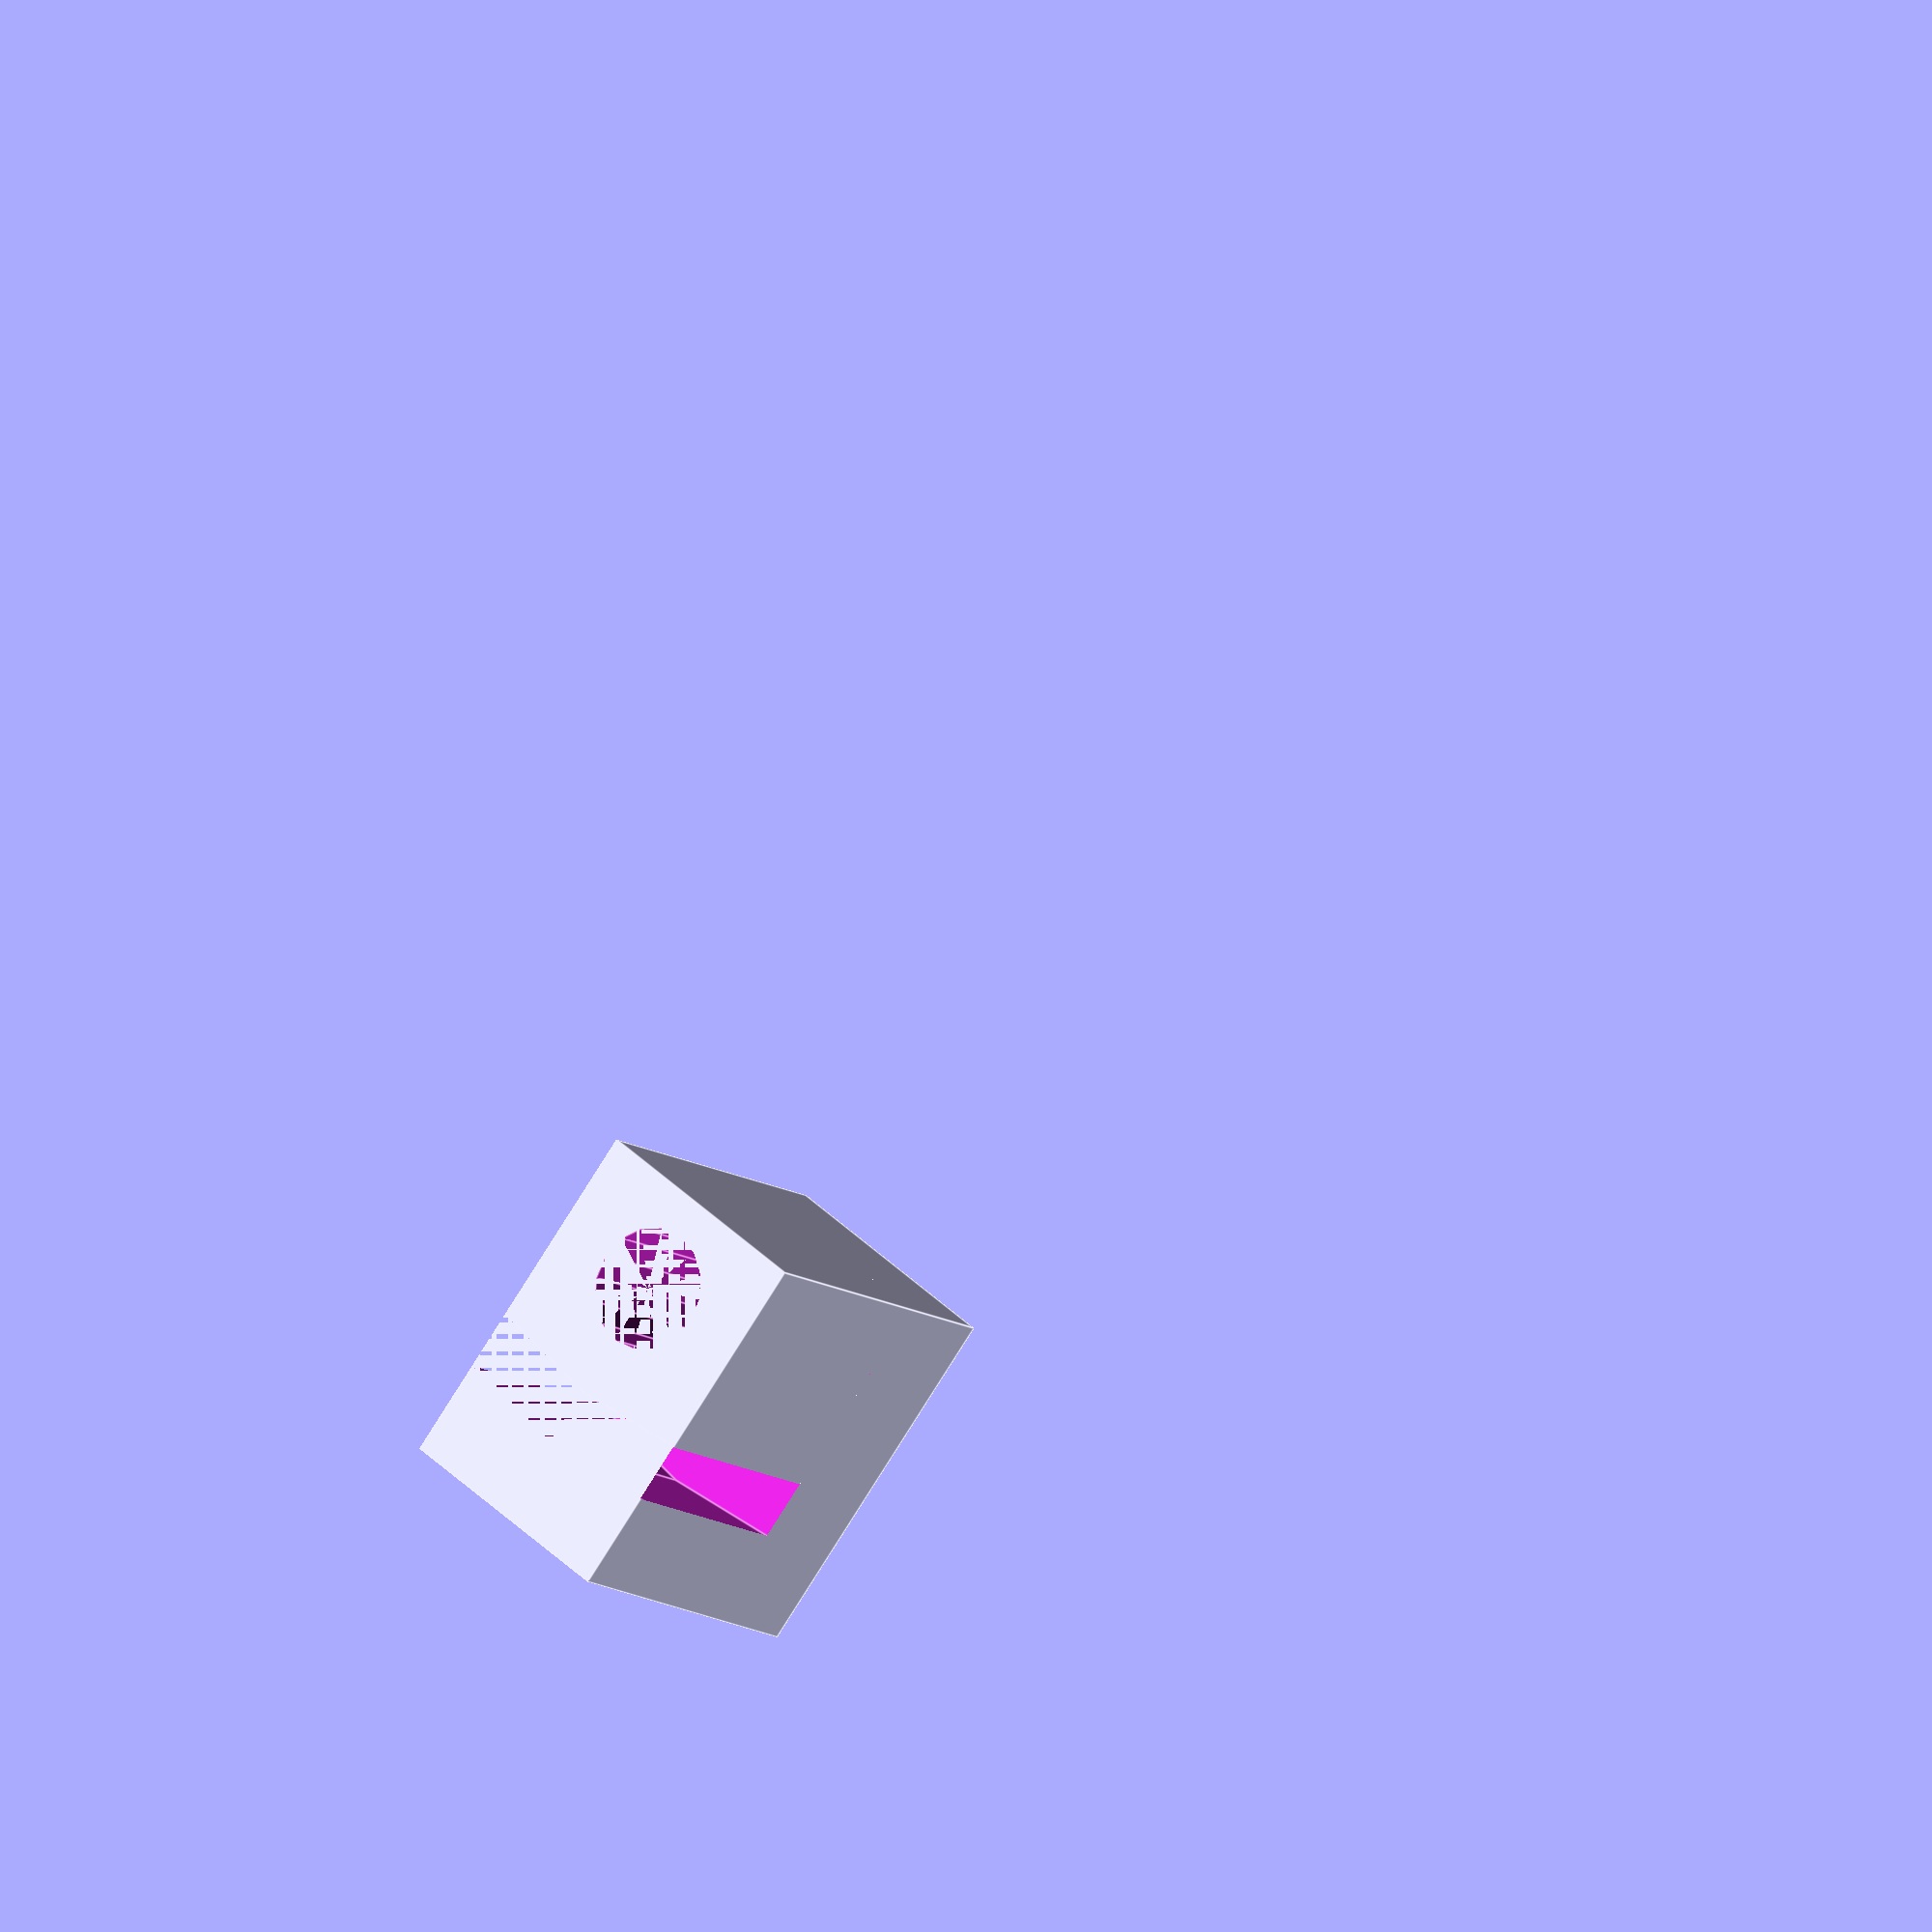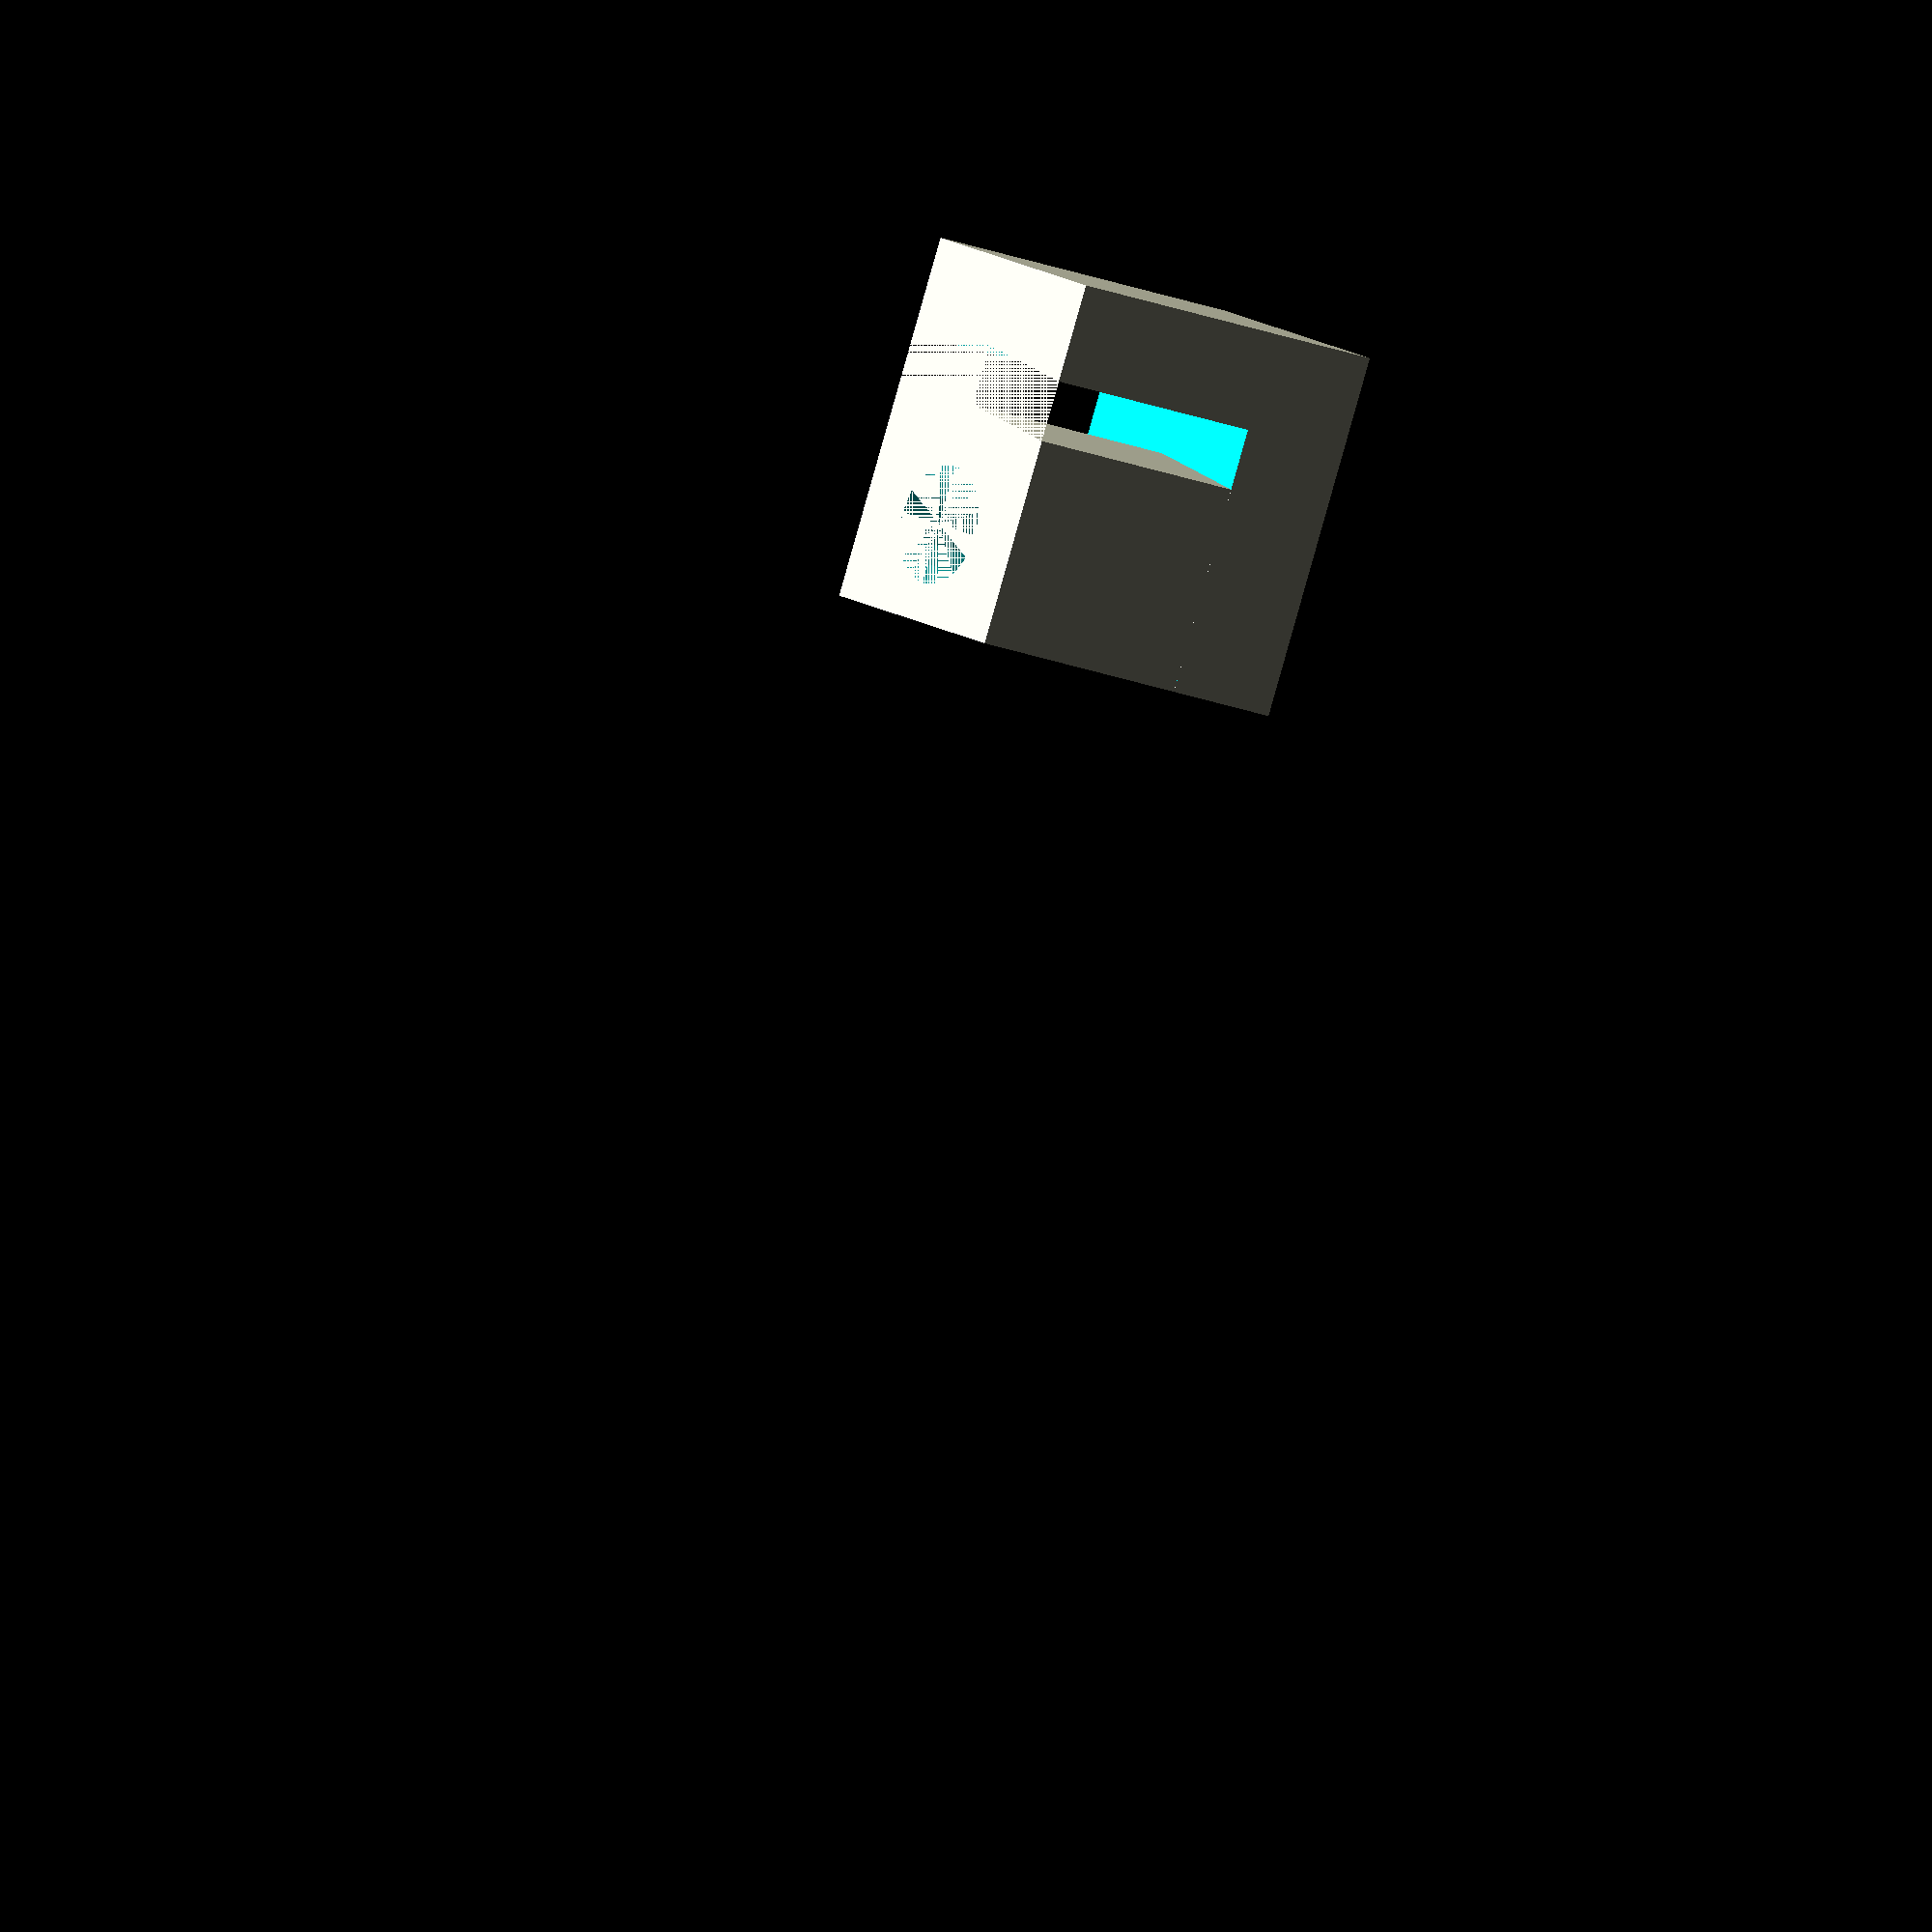
<openscad>
difference(){
difference(){
	translate([8,0,15])
	cube(size = [30,20,30], center = true);
		union(){
		translate([55,0,0])
			difference(){
				// removed groove
				cylinder(h = 20, r=55);
				cylinder(h = 20, r=50);
			}

		}
translate([15,0])
cylinder(h = 20, r=5);
}
}

</openscad>
<views>
elev=10.0 azim=232.0 roll=210.7 proj=o view=edges
elev=197.6 azim=245.1 roll=310.3 proj=o view=wireframe
</views>
